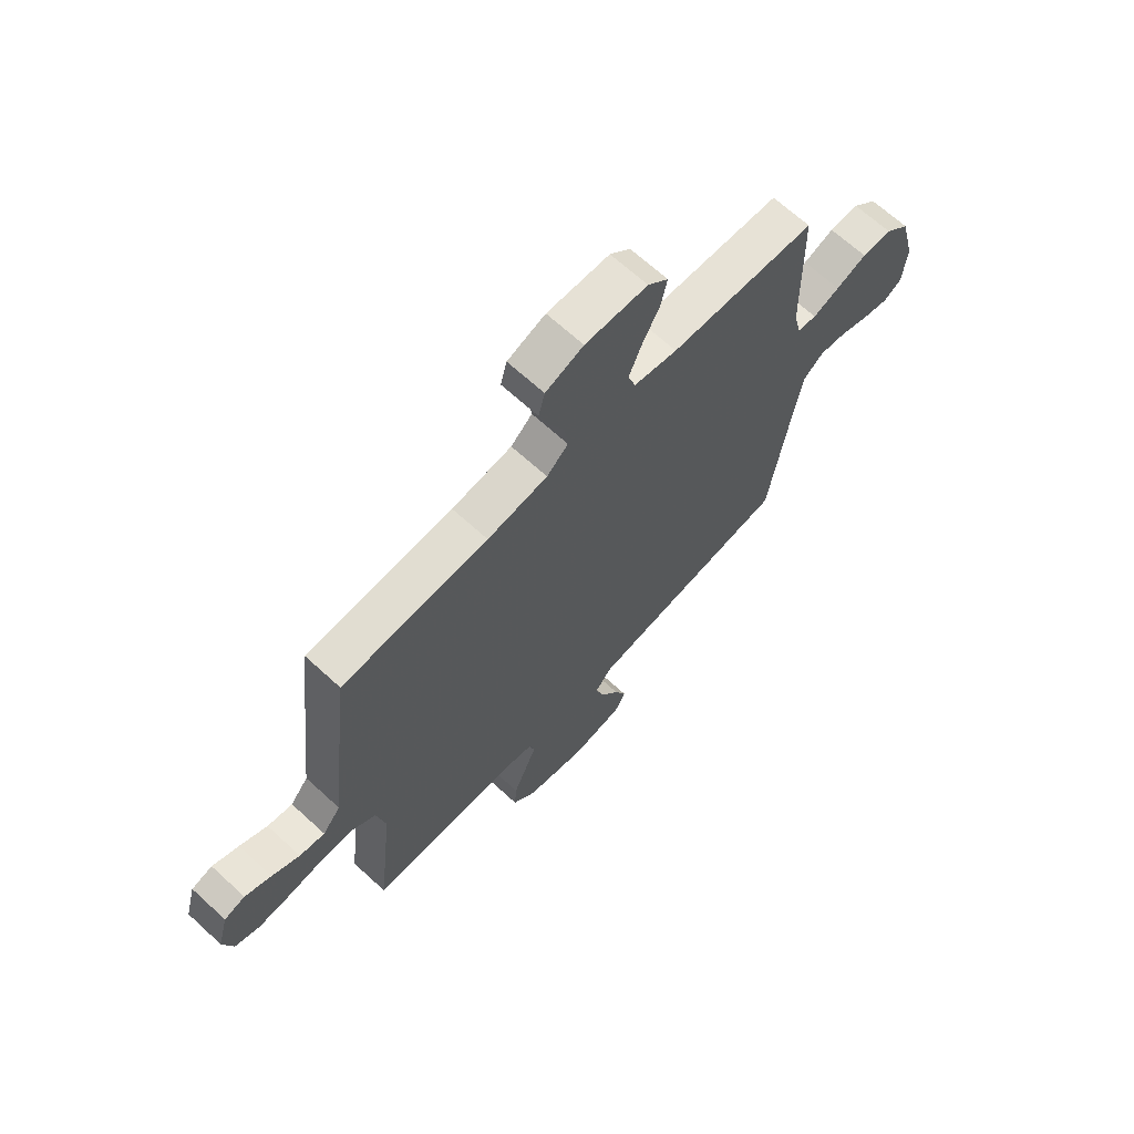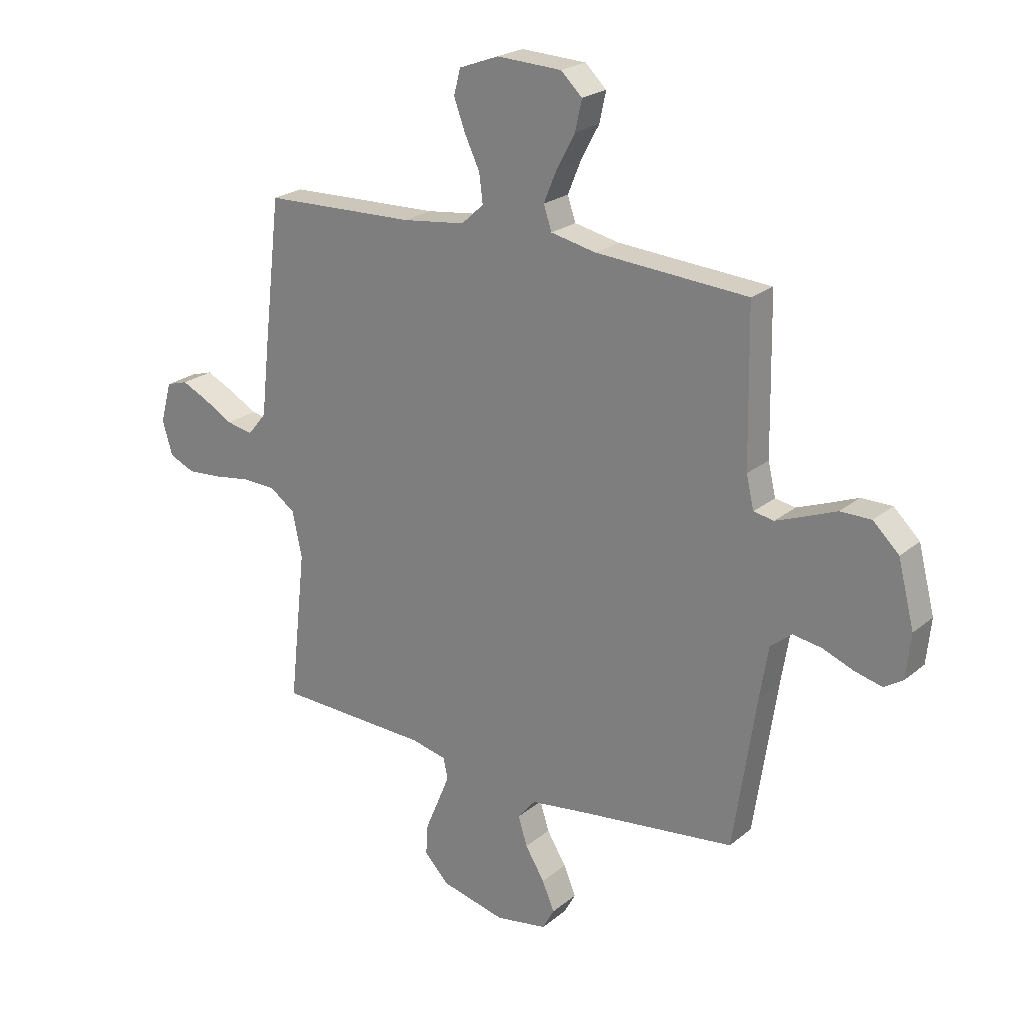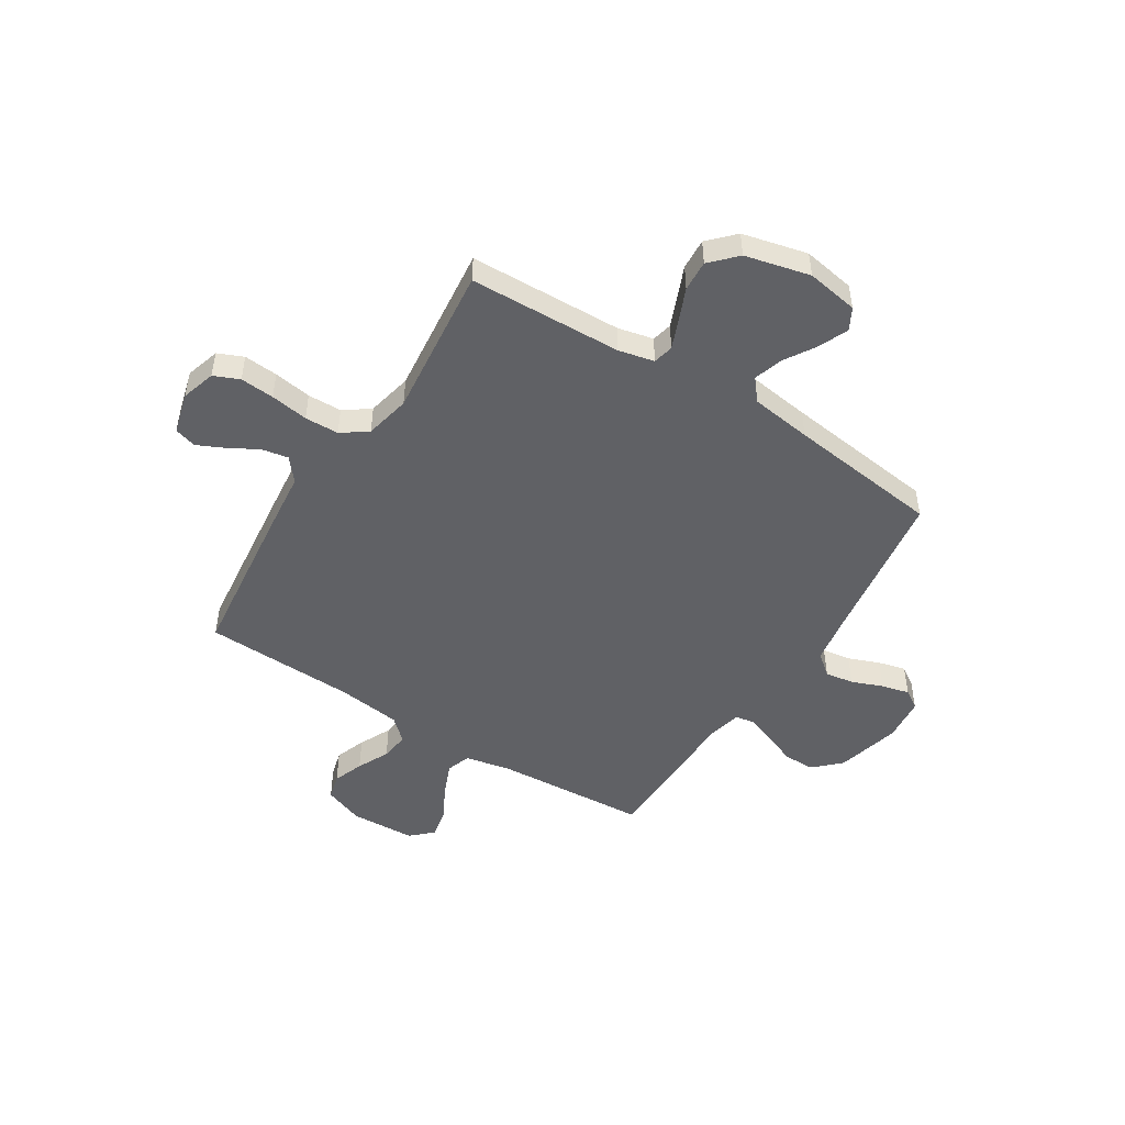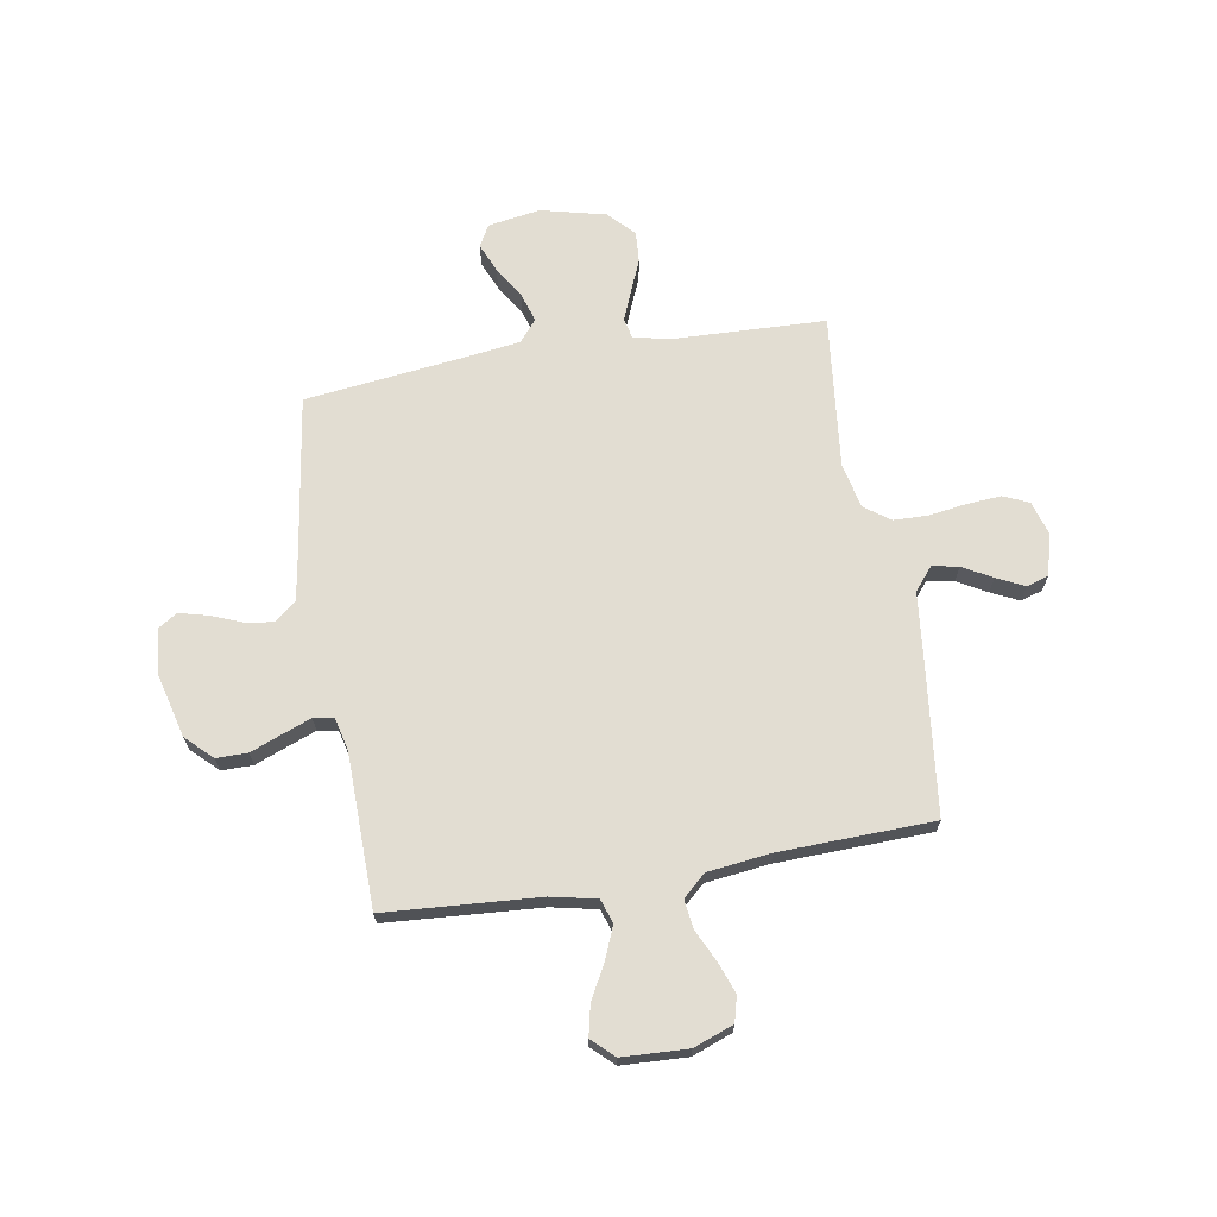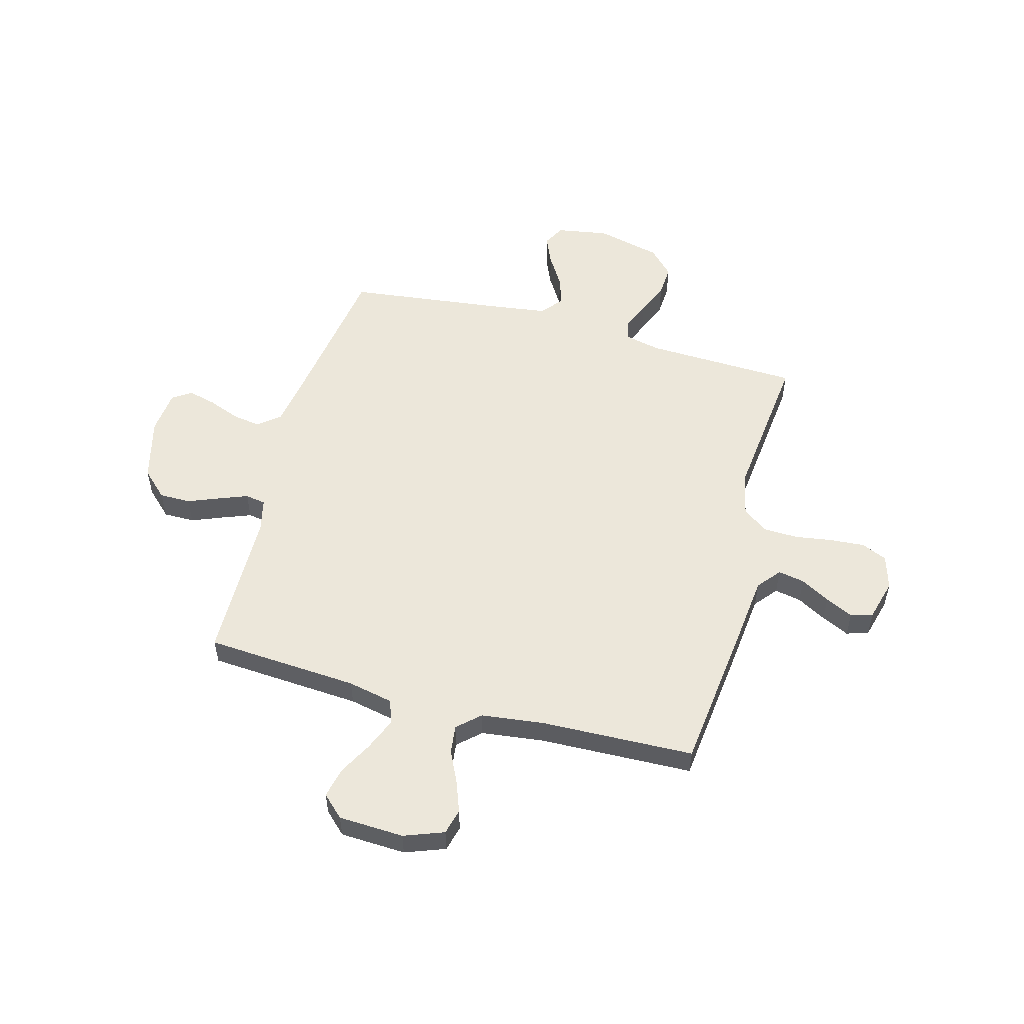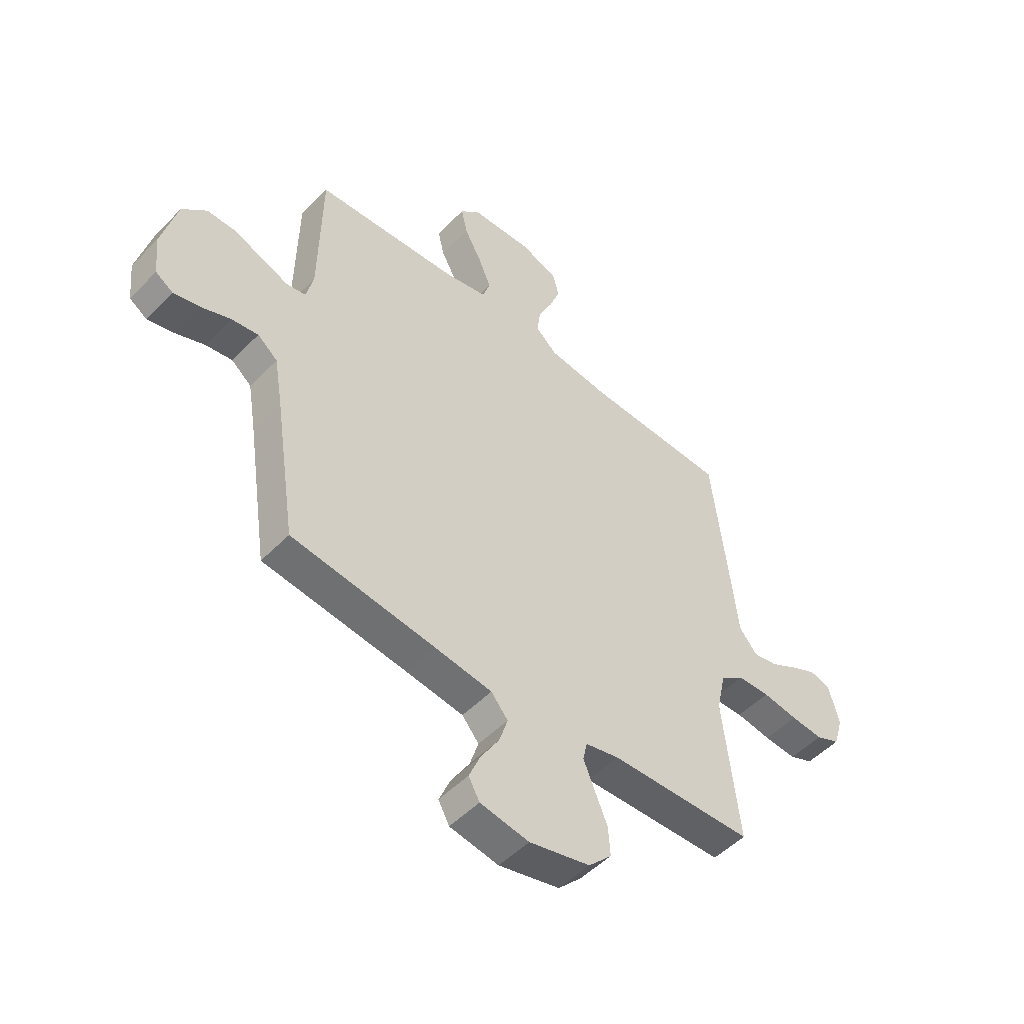
<metadata>
{"format":"obj","ext":"obj","renderer":"f3d","projection":"perspective","resolution":1024,"background":"white","views":[{"elev":67.1,"azim":132.6,"up":"+Z"},{"elev":22.6,"azim":-143.9,"up":"+Z"},{"elev":-49.0,"azim":147.6,"up":"+Y"},{"elev":68.2,"azim":-9.6,"up":"+Y"},{"elev":53.8,"azim":15.1,"up":"+Y"},{"elev":-50.8,"azim":-42.2,"up":"+Z"}]}
</metadata>
<code>
v 0.5 0.07 -0.5
v 0.2 0.07 -0.511
v 0.13 0.07 -0.527
v 0.121 0.07 -0.567
v 0.144 0.07 -0.623
v 0.171 0.07 -0.687
v 0.175 0.07 -0.748
v 0.127 0.07 -0.798
v 0 0.07 -0.829
v -0.102 0.07 -0.812
v -0.125 0.07 -0.77
v -0.101 0.07 -0.713
v -0.063 0.07 -0.651
v -0.045 0.07 -0.594
v -0.08 0.07 -0.552
v -0.2 0.07 -0.536
v -0.5 0.07 -0.5
v -0.545 0.07 -0.2
v -0.562 0.07 -0.098
v -0.604 0.07 -0.064
v -0.66 0.07 -0.073
v -0.721 0.07 -0.097
v -0.776 0.07 -0.111
v -0.813 0.07 -0.087
v -0.822 0.07 0
v -0.79 0.07 0.126
v -0.739 0.07 0.175
v -0.678 0.07 0.175
v -0.615 0.07 0.15
v -0.56 0.07 0.129
v -0.52 0.07 0.136
v -0.505 0.07 0.2
v -0.5 0.07 0.5
v -0.2 0.07 0.521
v -0.111 0.07 0.54
v -0.095 0.07 0.587
v -0.121 0.07 0.65
v -0.157 0.07 0.717
v -0.17 0.07 0.776
v -0.128 0.07 0.816
v 0 0.07 0.822
v 0.078 0.07 0.793
v 0.091 0.07 0.743
v 0.069 0.07 0.683
v 0.039 0.07 0.62
v 0.032 0.07 0.564
v 0.076 0.07 0.524
v 0.2 0.07 0.509
v 0.5 0.07 0.5
v 0.535 0.07 0.2
v 0.549 0.07 0.071
v 0.586 0.07 0.026
v 0.638 0.07 0.036
v 0.695 0.07 0.068
v 0.749 0.07 0.094
v 0.792 0.07 0.081
v 0.814 0.07 0
v 0.794 0.07 -0.067
v 0.744 0.07 -0.089
v 0.677 0.07 -0.084
v 0.603 0.07 -0.073
v 0.536 0.07 -0.075
v 0.486 0.07 -0.111
v 0.467 0.07 -0.2
v 0.5 0 -0.5
v 0.2 0 -0.511
v 0.13 0 -0.527
v 0.121 0 -0.567
v 0.144 0 -0.623
v 0.171 0 -0.687
v 0.175 0 -0.748
v 0.127 0 -0.798
v 0 0 -0.829
v -0.102 0 -0.812
v -0.125 0 -0.77
v -0.101 0 -0.713
v -0.063 0 -0.651
v -0.045 0 -0.594
v -0.08 0 -0.552
v -0.2 0 -0.536
v -0.5 0 -0.5
v -0.545 0 -0.2
v -0.562 0 -0.098
v -0.604 0 -0.064
v -0.66 0 -0.073
v -0.721 0 -0.097
v -0.776 0 -0.111
v -0.813 0 -0.087
v -0.822 0 0
v -0.79 0 0.126
v -0.739 0 0.175
v -0.678 0 0.175
v -0.615 0 0.15
v -0.56 0 0.129
v -0.52 0 0.136
v -0.505 0 0.2
v -0.5 0 0.5
v -0.2 0 0.521
v -0.111 0 0.54
v -0.095 0 0.587
v -0.121 0 0.65
v -0.157 0 0.717
v -0.17 0 0.776
v -0.128 0 0.816
v 0 0 0.822
v 0.078 0 0.793
v 0.091 0 0.743
v 0.069 0 0.683
v 0.039 0 0.62
v 0.032 0 0.564
v 0.076 0 0.524
v 0.2 0 0.509
v 0.5 0 0.5
v 0.535 0 0.2
v 0.549 0 0.071
v 0.586 0 0.026
v 0.638 0 0.036
v 0.695 0 0.068
v 0.749 0 0.094
v 0.792 0 0.081
v 0.814 0 0
v 0.794 0 -0.067
v 0.744 0 -0.089
v 0.677 0 -0.084
v 0.603 0 -0.073
v 0.536 0 -0.075
v 0.486 0 -0.111
v 0.467 0 -0.2
f 58 59 60 61
f 58 61 62
f 57 58 62
f 56 57 62
f 53 54 55 56
f 53 56 62
f 52 53 62 63
f 48 49 50 51
f 47 48 51
f 46 47 51 52
f 42 43 44 45
f 40 41 42 45
f 40 45 46
f 37 38 39 40
f 36 37 40 46
f 35 36 46 52
f 32 33 34
f 31 32 34 35
f 26 27 28 29
f 26 29 30
f 25 26 30
f 24 25 30 31
f 21 22 23 24
f 20 21 24 31
f 16 17 18
f 15 16 18 19
f 10 11 12 13
f 10 13 14
f 9 10 14
f 8 9 14
f 5 6 7 8
f 4 5 8 14
f 3 4 14 15
f 64 1 2
f 63 64 2 3
f 19 20 31 35
f 19 35 52 63
f 3 15 19 63
f 125 124 123 122
f 126 125 122
f 126 122 121
f 126 121 120
f 120 119 118 117
f 126 120 117
f 127 126 117 116
f 115 114 113 112
f 115 112 111
f 116 115 111 110
f 109 108 107 106
f 109 106 105 104
f 110 109 104
f 104 103 102 101
f 110 104 101 100
f 116 110 100 99
f 98 97 96
f 99 98 96 95
f 93 92 91 90
f 94 93 90
f 94 90 89
f 95 94 89 88
f 88 87 86 85
f 95 88 85 84
f 82 81 80
f 83 82 80 79
f 77 76 75 74
f 78 77 74
f 78 74 73
f 78 73 72
f 72 71 70 69
f 78 72 69 68
f 79 78 68 67
f 66 65 128
f 67 66 128 127
f 99 95 84 83
f 127 116 99 83
f 127 83 79 67
f 1 65 66 2
f 2 66 67 3
f 3 67 68 4
f 4 68 69 5
f 5 69 70 6
f 6 70 71 7
f 7 71 72 8
f 8 72 73 9
f 9 73 74 10
f 10 74 75 11
f 11 75 76 12
f 12 76 77 13
f 13 77 78 14
f 14 78 79 15
f 15 79 80 16
f 16 80 81 17
f 17 81 82 18
f 18 82 83 19
f 19 83 84 20
f 20 84 85 21
f 21 85 86 22
f 22 86 87 23
f 23 87 88 24
f 24 88 89 25
f 25 89 90 26
f 26 90 91 27
f 27 91 92 28
f 28 92 93 29
f 29 93 94 30
f 30 94 95 31
f 31 95 96 32
f 32 96 97 33
f 33 97 98 34
f 34 98 99 35
f 35 99 100 36
f 36 100 101 37
f 37 101 102 38
f 38 102 103 39
f 39 103 104 40
f 40 104 105 41
f 41 105 106 42
f 42 106 107 43
f 43 107 108 44
f 44 108 109 45
f 45 109 110 46
f 46 110 111 47
f 47 111 112 48
f 48 112 113 49
f 49 113 114 50
f 50 114 115 51
f 51 115 116 52
f 52 116 117 53
f 53 117 118 54
f 54 118 119 55
f 55 119 120 56
f 56 120 121 57
f 57 121 122 58
f 58 122 123 59
f 59 123 124 60
f 60 124 125 61
f 61 125 126 62
f 62 126 127 63
f 63 127 128 64
f 64 128 65 1

</code>
